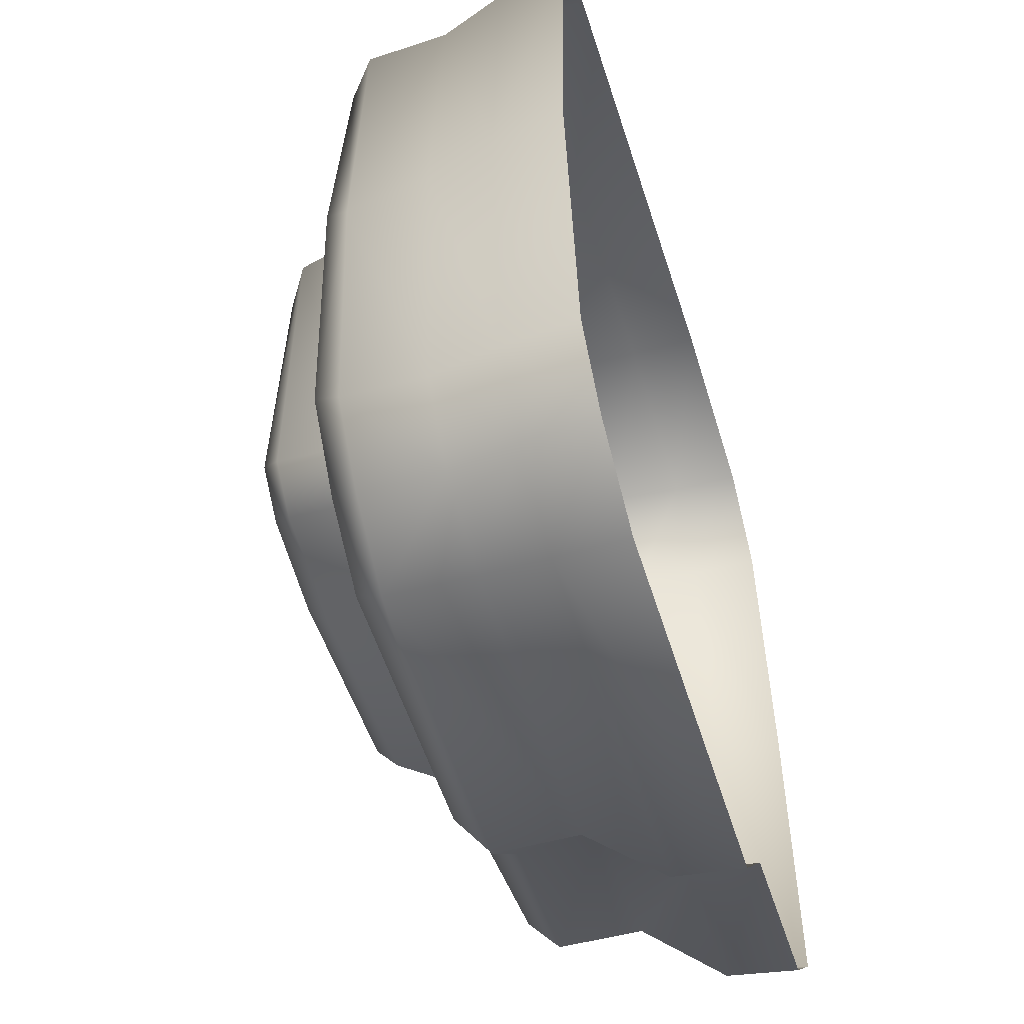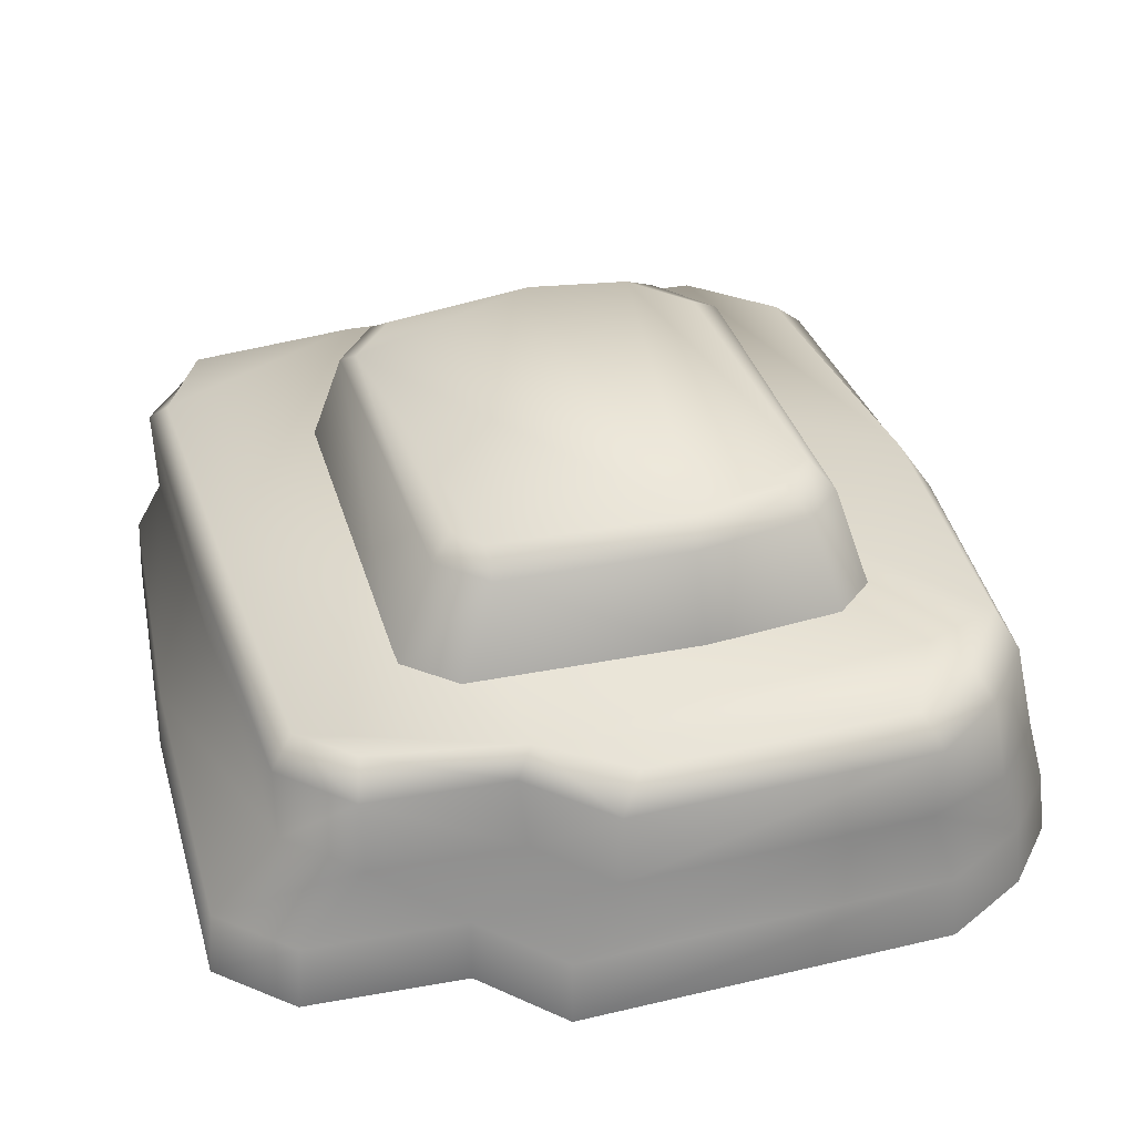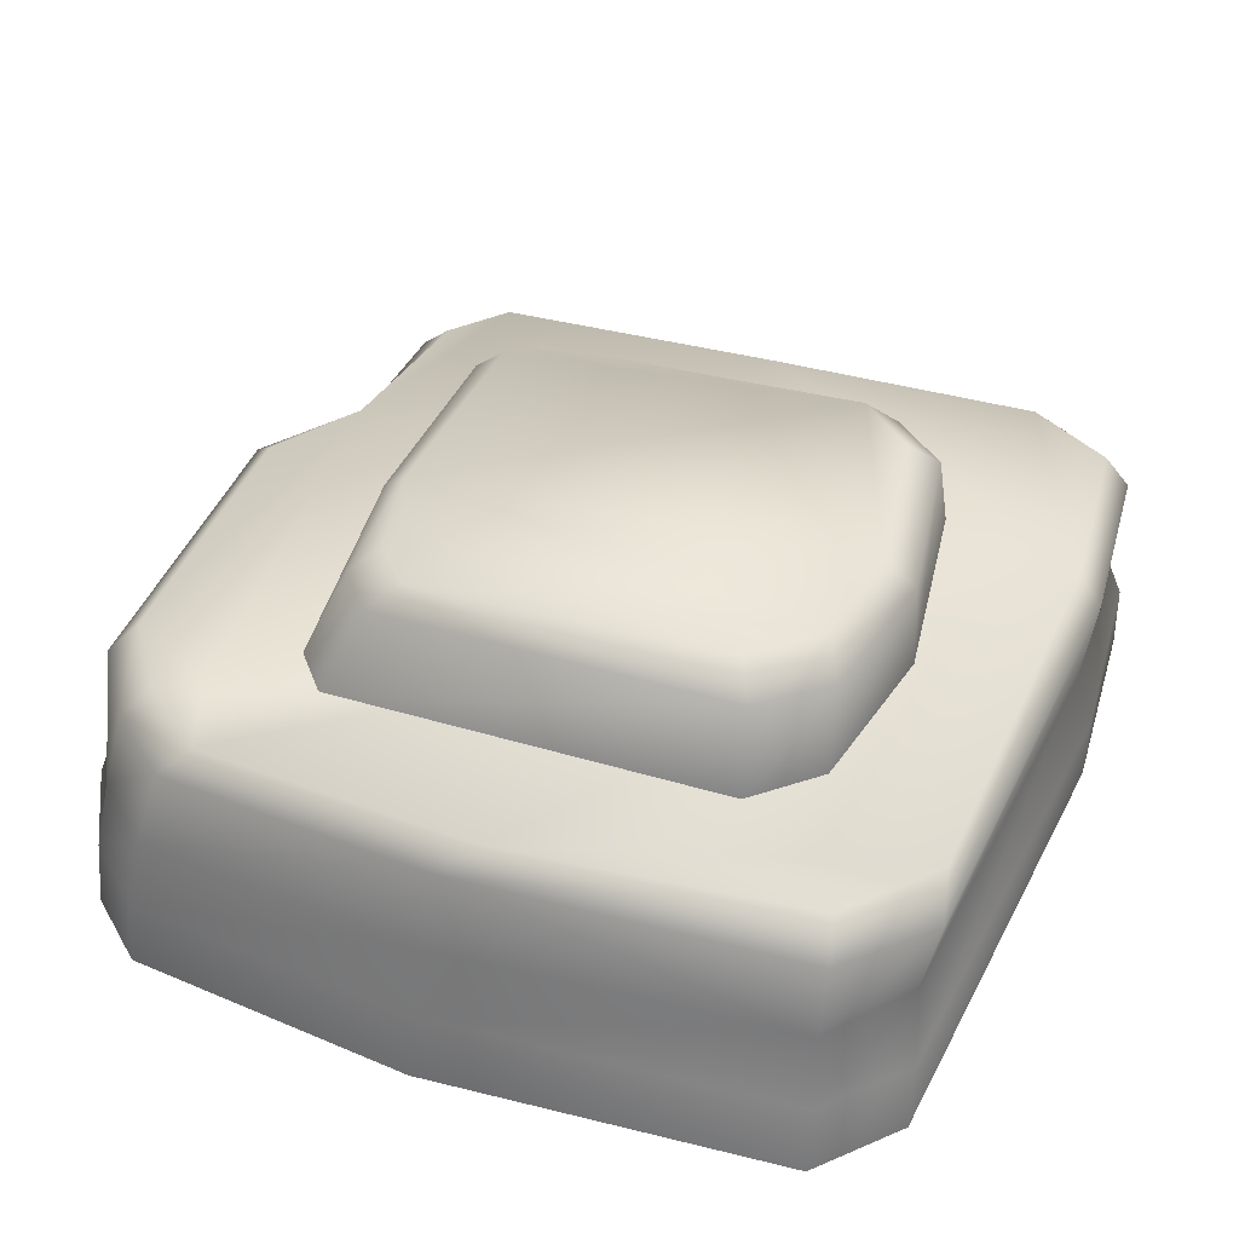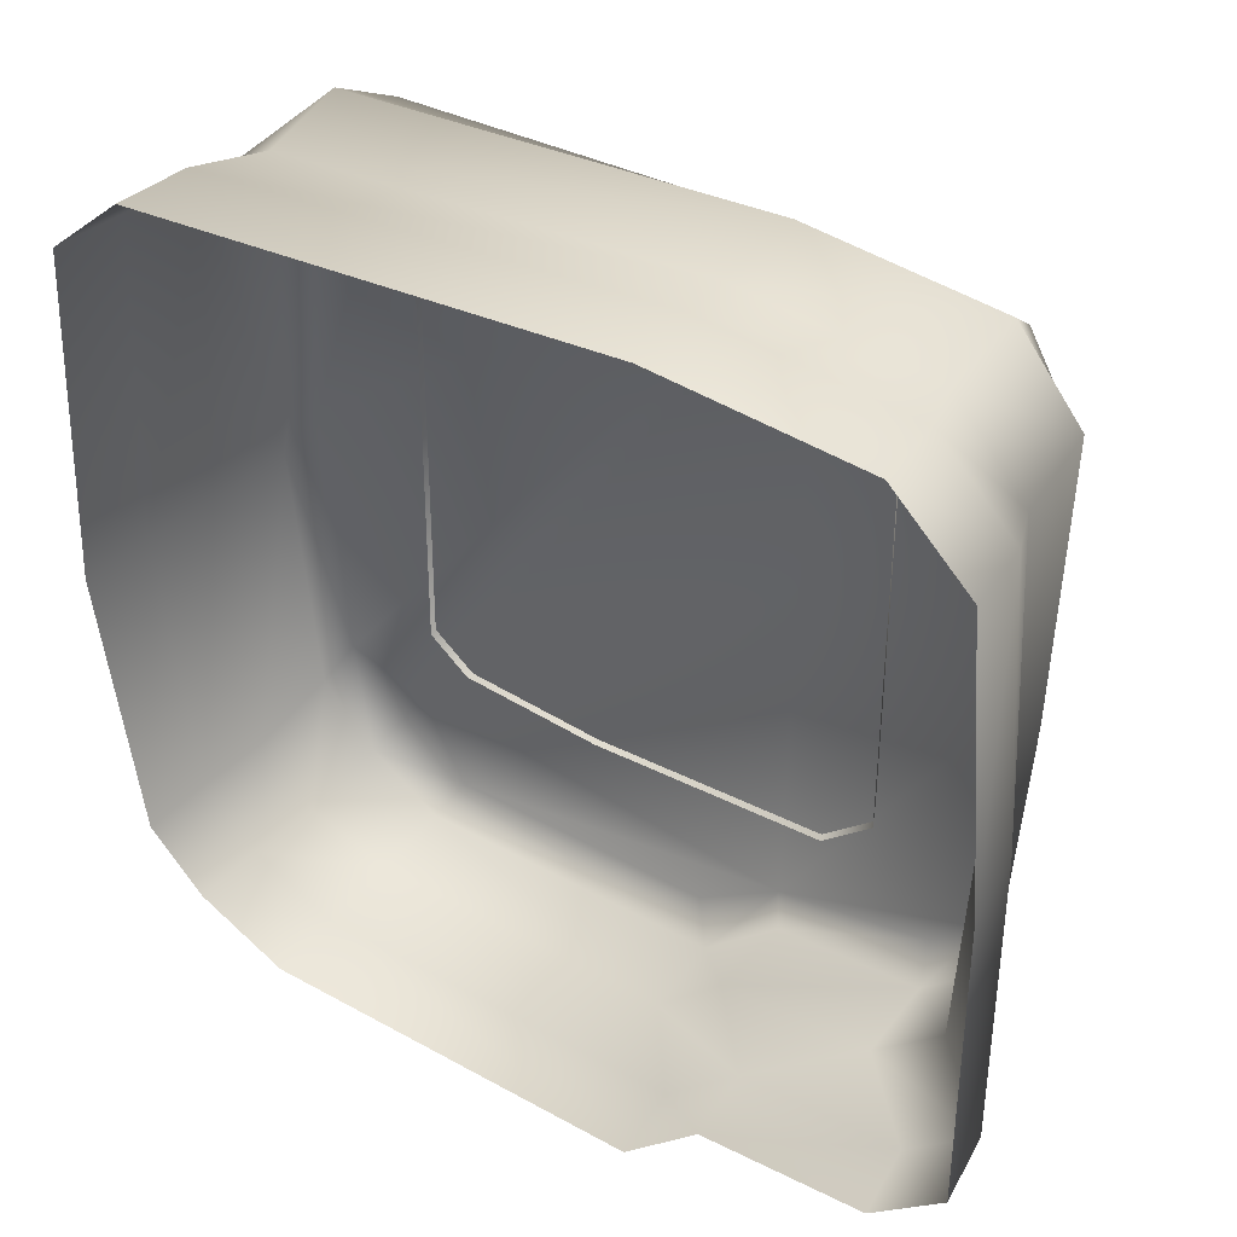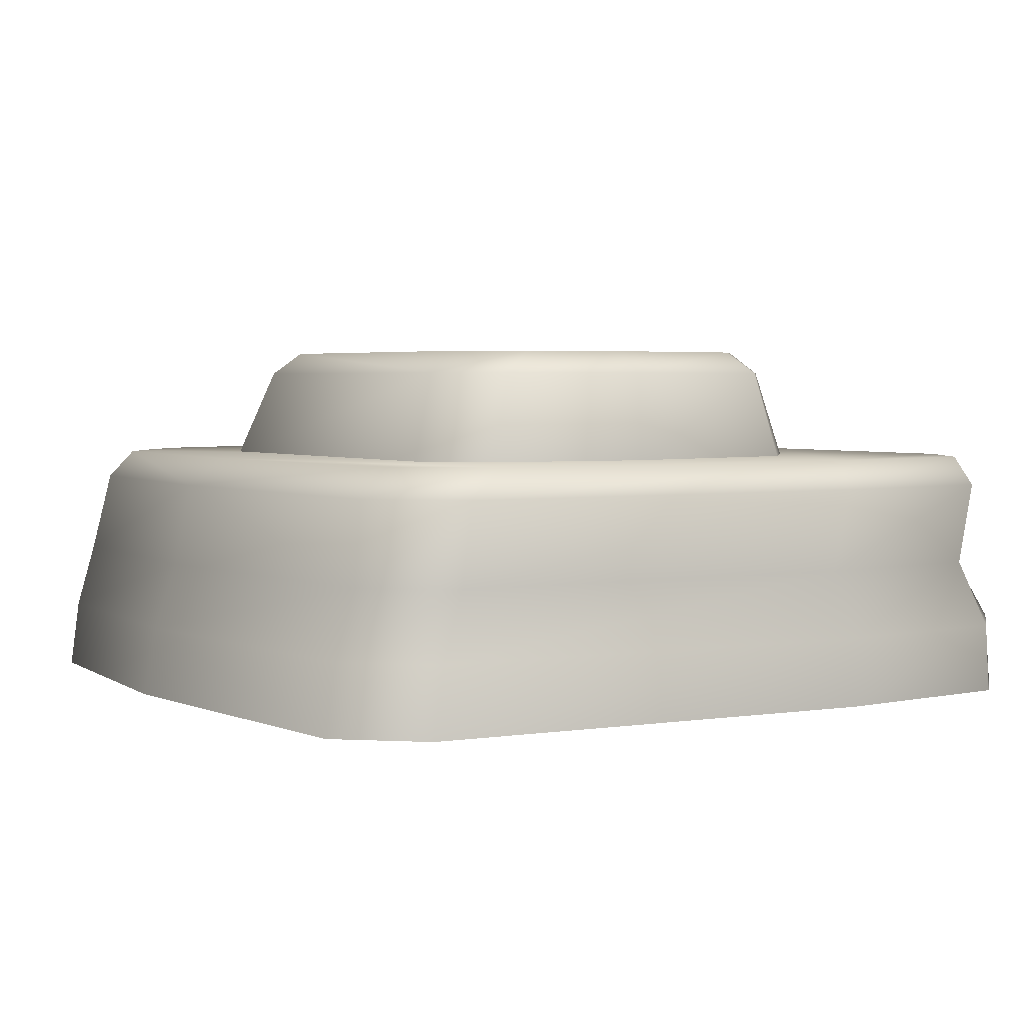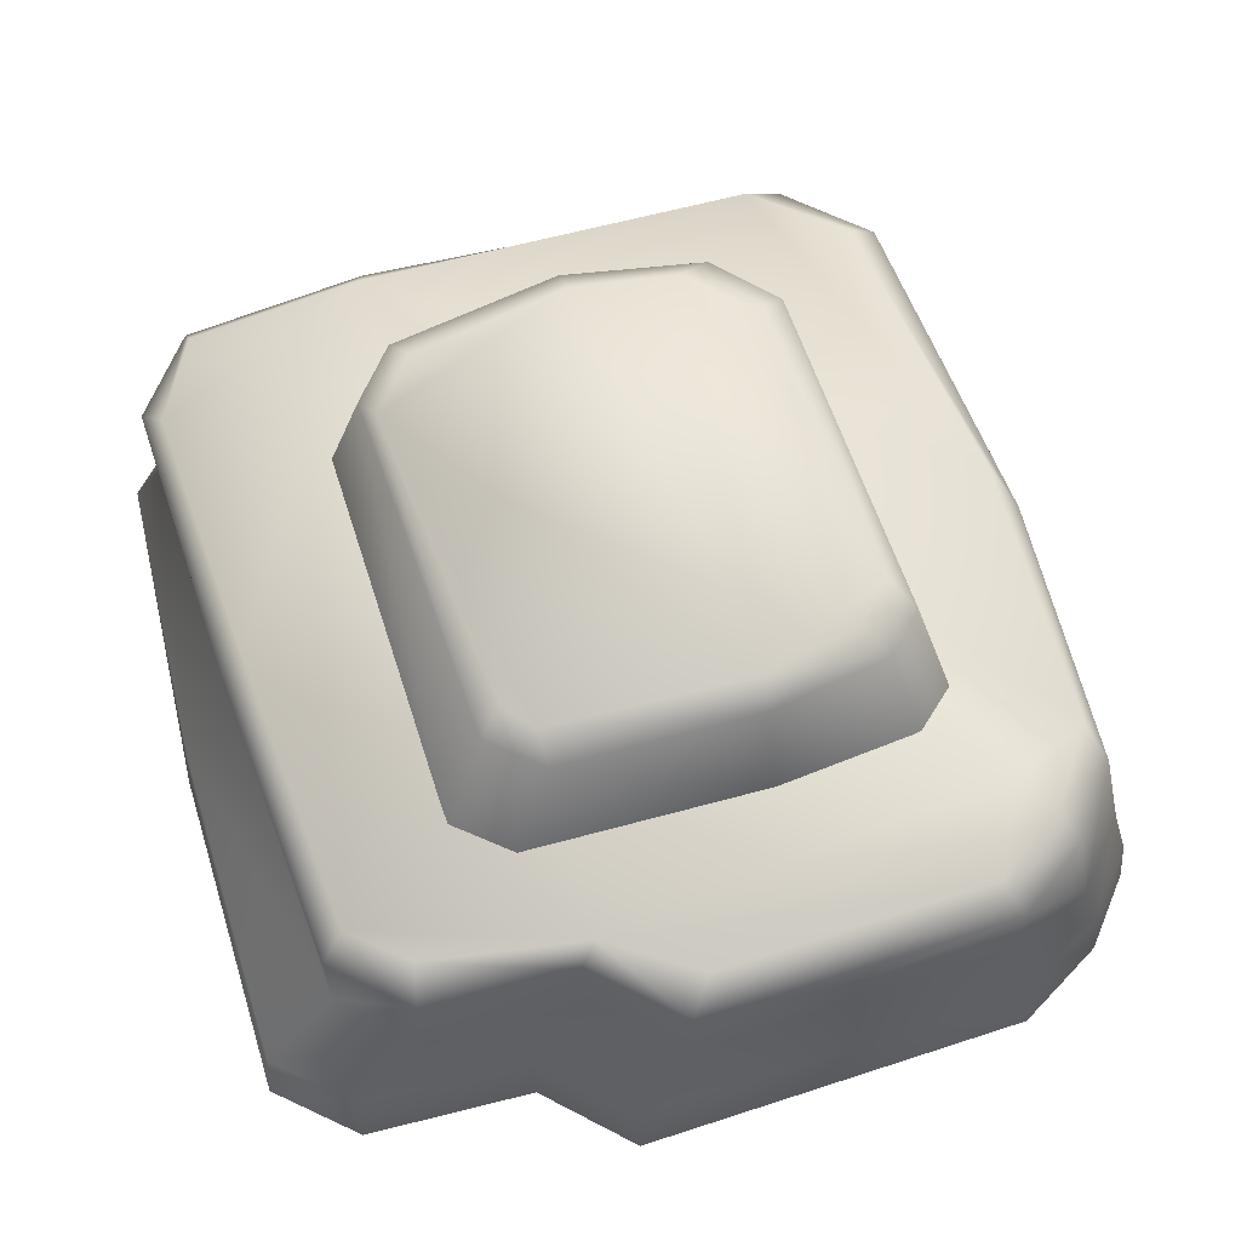
<metadata>
{"format":"obj","ext":"obj","renderer":"f3d","projection":"perspective","resolution":1024,"background":"white","views":[{"elev":-53.2,"azim":-73.1,"up":"+Z"},{"elev":38.2,"azim":163.4,"up":"+Y"},{"elev":42.5,"azim":-69.8,"up":"+Y"},{"elev":42.1,"azim":33.6,"up":"+Z"},{"elev":3.4,"azim":-33.0,"up":"+Y"},{"elev":62.4,"azim":161.7,"up":"+Y"}]}
</metadata>
<code>
g obj_rock5
v 0.4437 1.237 -1.1
v -0.7516 1.237 -1.3
v 0.1597 1.237 -1.3
v -0.9084 1.237 -0.9926
v -0.9894 1.237 -1.132
v -1.179 1.237 -0.9058
v 0.4714 1.237 1.346
v -1.241 1.237 0.03567
v -0.8652 1.237 1.278
v -1.143 1.237 1.028
v 1.186 1.237 0.1139
v 1.217 1.237 1.021
v 1.057 1.237 1.299
v 1.135 1.237 -0.8426
v 0.9606 1.237 -1.003
v 1.214 1.139 -0.8893
v 1.186 1.237 0.1139
v 1.135 1.237 -0.8426
v 1.264 1.139 0.1267
v 1.217 1.237 1.021
v 1.276 1.139 1.12
v 1.255 0.86 0.1053
v 1.215 0.86 -0.8942
v 1.276 0.86 1.072
v 1.443 0.6324 0.1535
v 1.457 0.6324 -0.9403
v 1.483 0.3975 -0.9562
v 1.366 0.6324 1.158
v 1.466 0.3975 0.1607
v 1.379 0.3975 1.167
v 0.9913 1.139 -1.106
v 1.135 1.237 -0.8426
v 0.9606 1.237 -1.003
v 1.214 1.139 -0.8893
v 1.215 0.86 -0.8942
v 0.9848 0.86 -1.116
v 1.457 0.6324 -0.9403
v 1.221 0.6324 -1.166
v 1.483 0.3975 -0.9562
v 1.242 0.3975 -1.185
v 0.5025 1.139 -1.144
v 0.9606 1.237 -1.003
v 0.4437 1.237 -1.1
v 0.9913 1.139 -1.106
v 0.473 0.86 -1.154
v 0.9848 0.86 -1.116
v 0.6792 0.6324 -1.204
v 1.221 0.6324 -1.166
v 0.6858 0.3975 -1.224
v 1.242 0.3975 -1.185
v 0.2436 1.139 -1.394
v 0.4437 1.237 -1.1
v 0.1597 1.237 -1.3
v 0.5025 1.139 -1.144
v 0.473 0.86 -1.154
v 0.2492 0.86 -1.39
v 0.6792 0.6324 -1.204
v 0.4244 0.6324 -1.467
v 0.6858 0.3975 -1.224
v 0.4306 0.3975 -1.491
v -1.271 0.86 -1.083
v -1.144 0.6324 -1.319
v -1.084 0.86 -1.289
v -1.326 0.6324 -1.113
v -1.171 0.3975 -1.331
v -1.354 0.3975 -1.123
v -0.8503 0.6324 -1.467
v -0.8706 0.3975 -1.491
v 0.4306 0.3975 -1.491
v 0.4244 0.6324 -1.467
v -0.7915 0.86 -1.39
v 0.2492 0.86 -1.39
v -1.084 0.86 -1.289
v -0.8023 1.139 -1.394
v 0.2436 1.139 -1.394
v 0.1597 1.237 -1.3
v -0.7516 1.237 -1.3
v -1.047 1.139 -1.225
v -0.9894 1.237 -1.132
v -1.179 1.237 -0.9058
v -1.23 1.139 -1.008
v -1.309 1.139 -0.09472
v -1.241 1.237 0.03567
v -1.143 1.237 1.028
v -1.359 0.86 -0.1092
v -1.253 1.139 1.056
v -0.8652 1.237 1.278
v -1.001 1.139 1.31
v -1.271 0.86 1.045
v -1.006 0.86 1.26
v -1.428 0.6324 -0.1325
v -1.467 0.3975 -0.141
v -1.389 0.3975 1.069
v -1.349 0.6324 1.059
v -1.097 0.6324 1.297
v -1.137 0.3975 1.302
v 0.4714 1.237 1.346
v -1.001 1.139 1.31
v -0.8652 1.237 1.278
v 0.4407 1.139 1.43
v 1.057 1.237 1.299
v -1.006 0.86 1.26
v 1.064 1.139 1.382
v 0.4048 0.86 1.397
v -1.097 0.6324 1.297
v 1.043 0.86 1.344
v 0.4527 0.6324 1.458
v -1.137 0.3975 1.302
v 1.116 0.6324 1.41
v 0.4527 0.3975 1.458
v 1.125 0.3975 1.416
v 1.125 0.3975 1.416
v 1.366 0.6324 1.158
v 1.379 0.3975 1.167
v 1.116 0.6324 1.41
v 1.276 0.86 1.072
v 1.043 0.86 1.344
v 1.276 1.139 1.12
v 1.064 1.139 1.382
v 1.217 1.237 1.021
v 1.057 1.237 1.299
v -0.1062 1.613 0.8505
v 0.5913 1.613 0.5889
v 0.433 1.613 0.767
v -0.2419 1.613 -0.6175
v -0.454 1.613 0.7869
v 0.4444 1.613 -0.5742
v 0.5245 1.613 -0.4716
v -0.6873 1.613 -0.4334
v -0.5557 1.613 -0.5524
v -0.6421 1.613 0.5883
v -0.2154 1.538 -0.7012
v -0.7047 1.218 -0.7819
v -0.2214 1.218 -0.8161
v -0.6228 1.538 -0.6433
v -0.2419 1.613 -0.6175
v -0.5557 1.613 -0.5524
v -0.6873 1.613 -0.4334
v -0.756 1.538 -0.5237
v -0.8399 1.218 -0.6684
v -0.7509 1.538 0.6456
v -0.6421 1.613 0.5883
v -0.454 1.613 0.7869
v -0.8249 1.218 0.6586
v -0.5726 1.538 0.8545
v -0.6421 1.218 0.8627
v 0.6293 1.538 0.6932
v 0.7553 1.218 -0.6233
v 0.7441 1.218 0.7094
v 0.6013 1.538 -0.5227
v 0.5913 1.613 0.5889
v 0.5245 1.613 -0.4716
v 0.7553 1.218 -0.6233
v 0.443 1.538 -0.6686
v 0.587 1.218 -0.7764
v 0.6013 1.538 -0.5227
v 0.5245 1.613 -0.4716
v 0.4444 1.613 -0.5742
v 0.443 1.538 -0.6686
v -0.2214 1.218 -0.8161
v 0.587 1.218 -0.7764
v -0.2154 1.538 -0.7012
v 0.4444 1.613 -0.5742
v -0.2419 1.613 -0.6175
v -0.1062 1.613 0.8505
v -0.5726 1.538 0.8545
v -0.454 1.613 0.7869
v -0.1062 1.538 0.9547
v -0.6421 1.218 0.8627
v 0.433 1.613 0.767
v -0.1062 1.218 0.971
v 0.479 1.538 0.8695
v 0.583 1.218 0.8854
v 0.5913 1.613 0.5889
v 0.479 1.538 0.8695
v 0.433 1.613 0.767
v 0.6293 1.538 0.6932
v 0.583 1.218 0.8854
v 0.7441 1.218 0.7094
g obj_rock5_0
f 3 2 1
f 2 4 1
f 5 4 2
f 5 6 4
f 6 7 4
f 7 1 4
f 8 7 6
f 9 7 8
f 10 9 8
f 11 1 7
f 11 7 12
f 13 12 7
f 14 1 11
f 15 1 14
f 18 17 16
f 19 16 17
f 17 20 19
f 21 19 20
f 19 22 16
f 19 21 22
f 23 16 22
f 24 22 21
f 22 25 23
f 22 24 25
f 26 23 25
f 26 25 27
f 28 25 24
f 29 27 25
f 25 28 29
f 30 29 28
f 33 32 31
f 34 31 32
f 34 35 31
f 36 31 35
f 35 37 36
f 38 36 37
f 37 39 38
f 40 38 39
f 43 42 41
f 44 41 42
f 41 44 45
f 46 45 44
f 45 46 47
f 48 47 46
f 47 48 49
f 50 49 48
f 53 52 51
f 54 51 52
f 54 55 51
f 56 51 55
f 55 57 56
f 58 56 57
f 57 59 58
f 60 58 59
f 63 62 61
f 64 61 62
f 62 65 64
f 66 64 65
f 62 67 65
f 68 65 67
f 68 67 69
f 70 69 67
f 67 62 71
f 67 71 70
f 72 70 71
f 73 71 62
f 71 74 72
f 71 73 74
f 75 72 74
f 75 74 76
f 77 76 74
f 74 78 77
f 78 74 73
f 79 77 78
f 79 78 80
f 78 73 81
f 81 80 78
f 81 82 80
f 61 81 73
f 81 61 82
f 83 80 82
f 83 82 84
f 85 82 61
f 61 64 85
f 86 84 82
f 84 86 87
f 88 87 86
f 86 82 89
f 86 89 88
f 85 89 82
f 90 88 89
f 91 85 64
f 85 91 89
f 64 66 91
f 92 91 66
f 92 93 91
f 89 94 90
f 94 89 91
f 94 91 93
f 95 90 94
f 94 93 95
f 96 95 93
f 99 98 97
f 100 97 98
f 97 100 101
f 98 102 100
f 103 101 100
f 104 100 102
f 100 104 103
f 102 105 104
f 106 103 104
f 107 104 105
f 104 107 106
f 105 108 107
f 109 106 107
f 110 107 108
f 107 110 109
f 111 109 110
f 114 113 112
f 115 112 113
f 113 116 115
f 117 115 116
f 116 118 117
f 119 117 118
f 118 120 119
f 121 119 120
f 124 123 122
f 123 125 122
f 126 122 125
f 127 125 123
f 128 127 123
f 129 126 125
f 130 129 125
f 131 126 129
f 134 133 132
f 135 132 133
f 132 135 136
f 137 136 135
f 137 135 138
f 135 133 139
f 139 138 135
f 140 139 133
f 139 141 138
f 139 140 141
f 142 138 141
f 142 141 143
f 144 141 140
f 145 143 141
f 141 144 145
f 146 145 144
f 149 148 147
f 150 147 148
f 147 150 151
f 152 151 150
f 155 154 153
f 156 153 154
f 156 154 157
f 158 157 154
f 161 160 159
f 162 159 160
f 159 162 163
f 164 163 162
f 167 166 165
f 168 165 166
f 166 169 168
f 165 168 170
f 171 168 169
f 172 170 168
f 168 171 172
f 173 172 171
f 176 175 174
f 177 174 175
f 175 178 177
f 179 177 178

</code>
